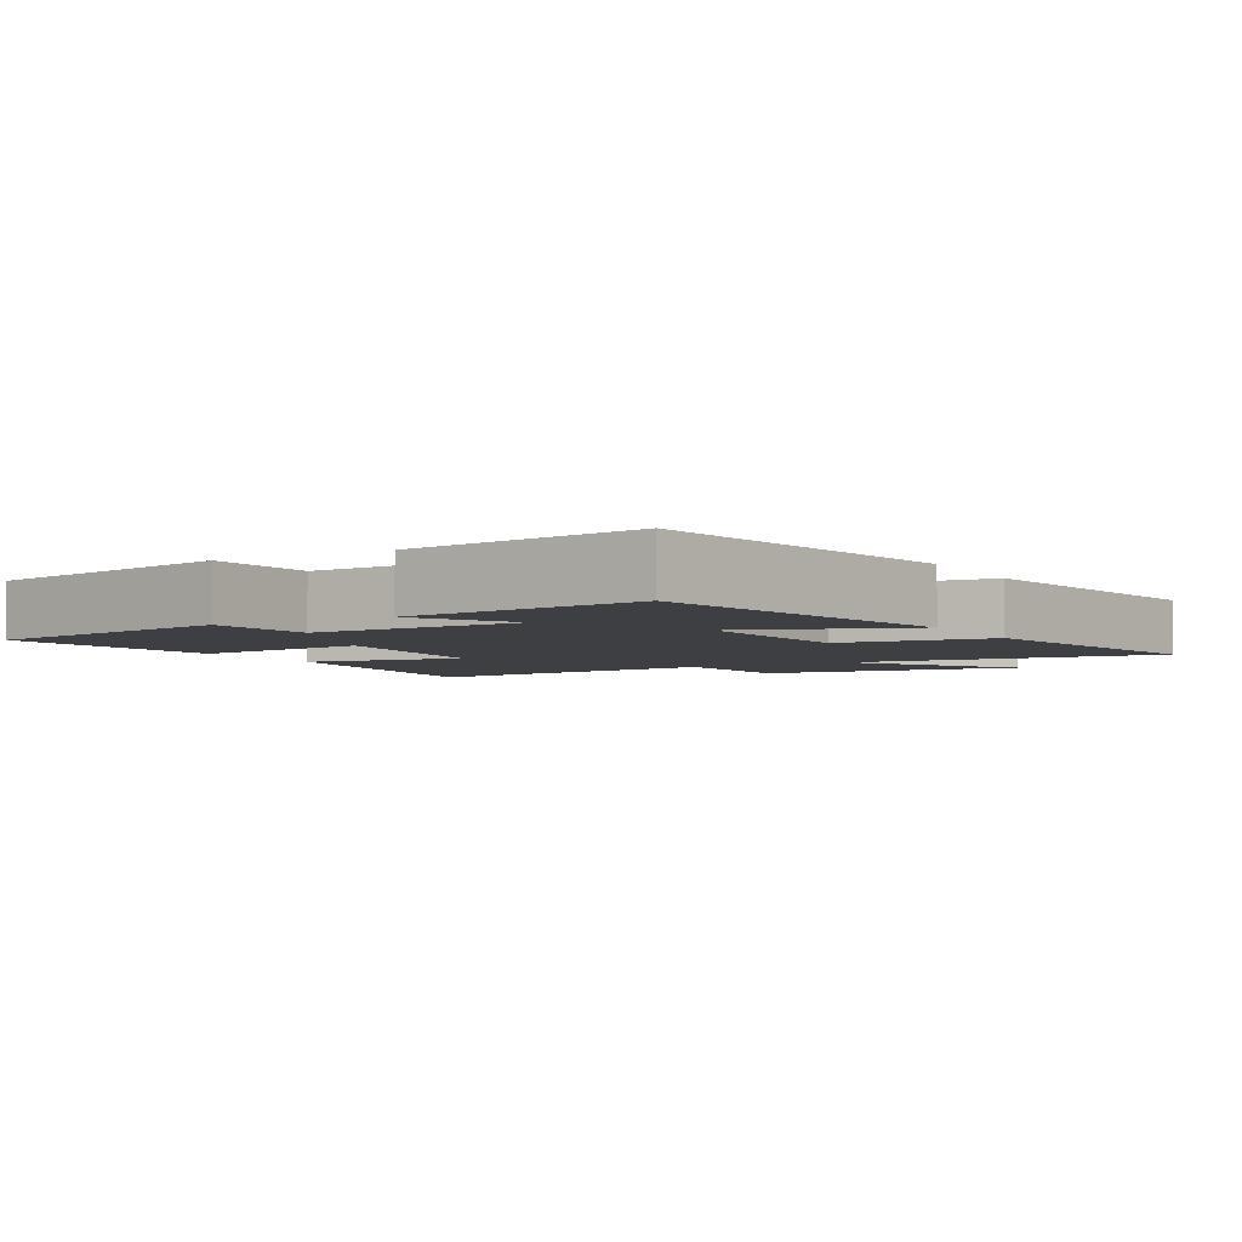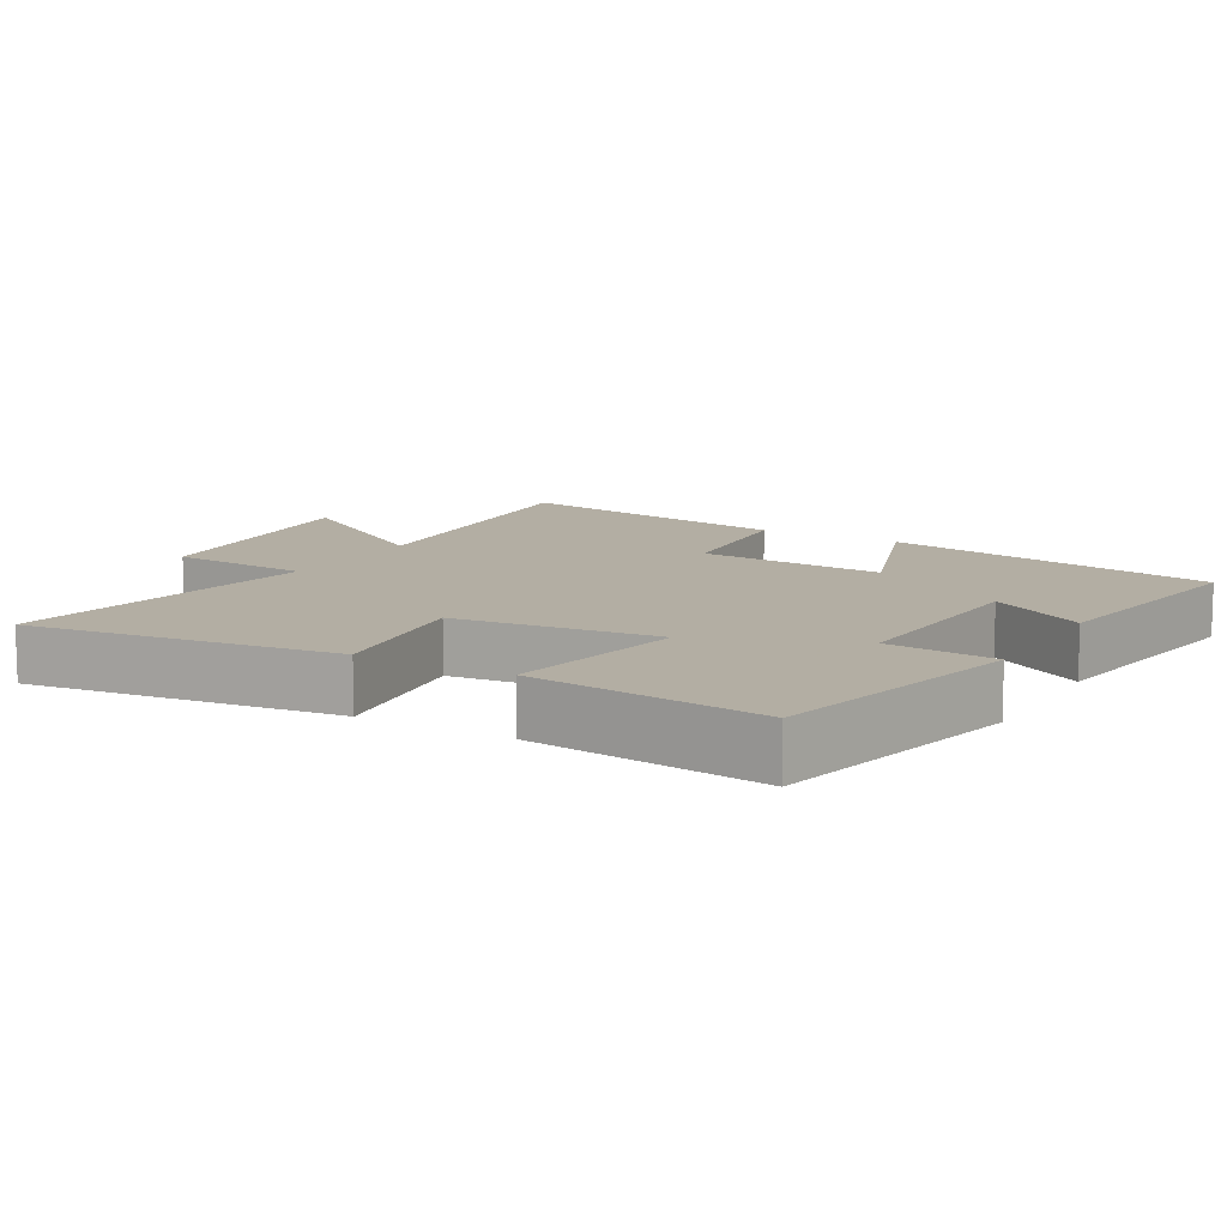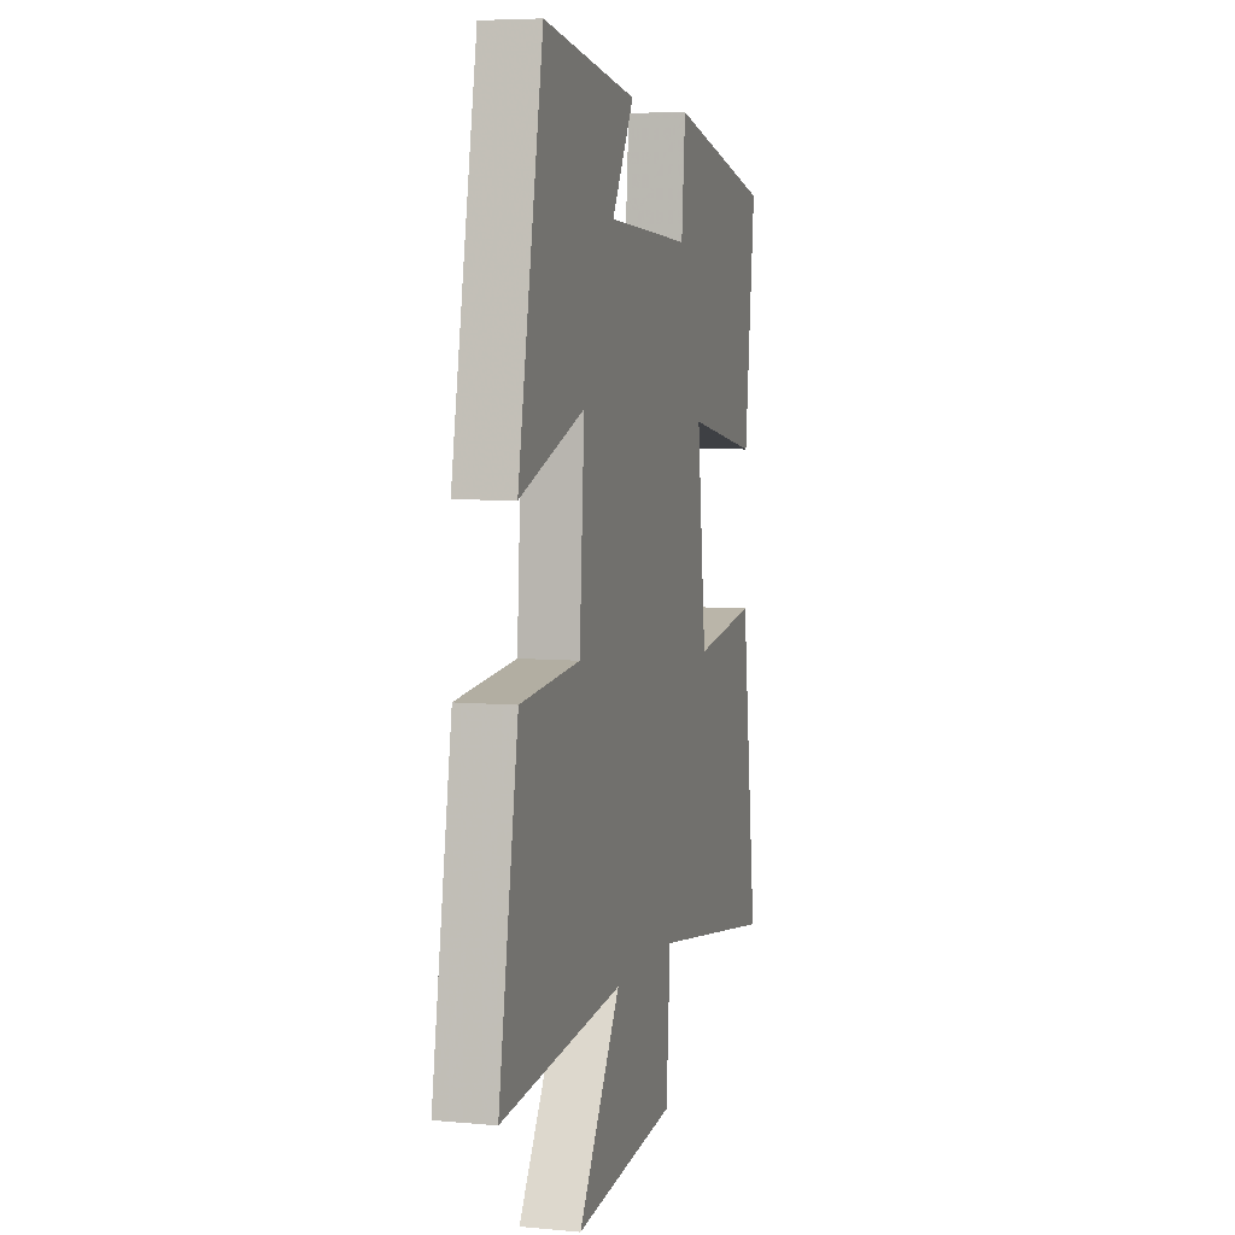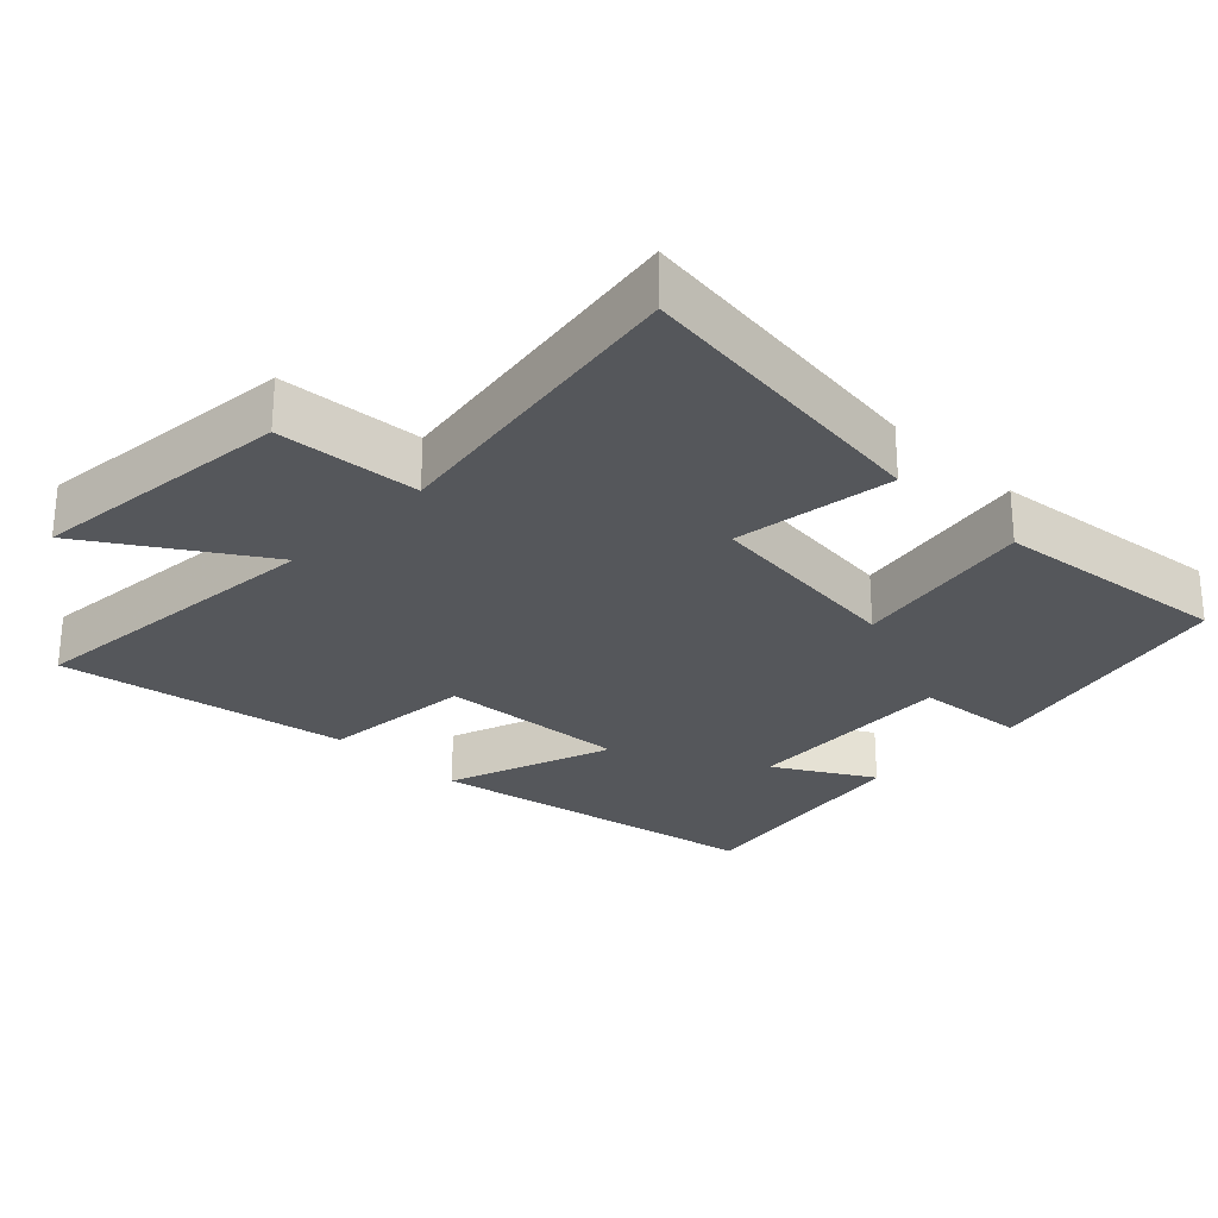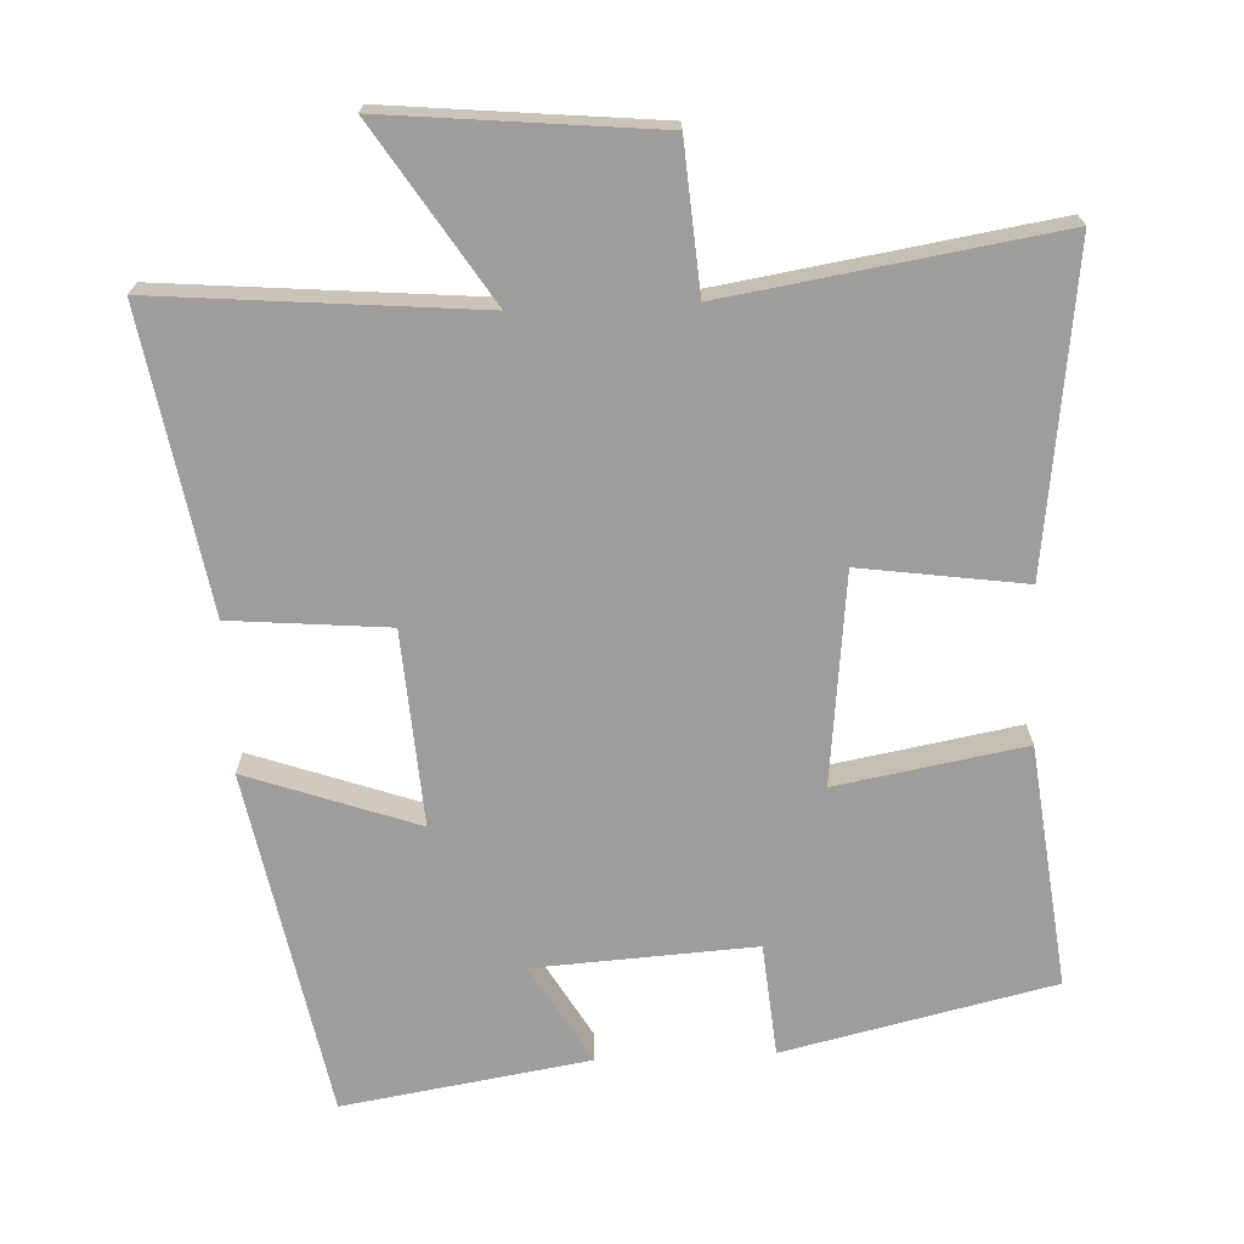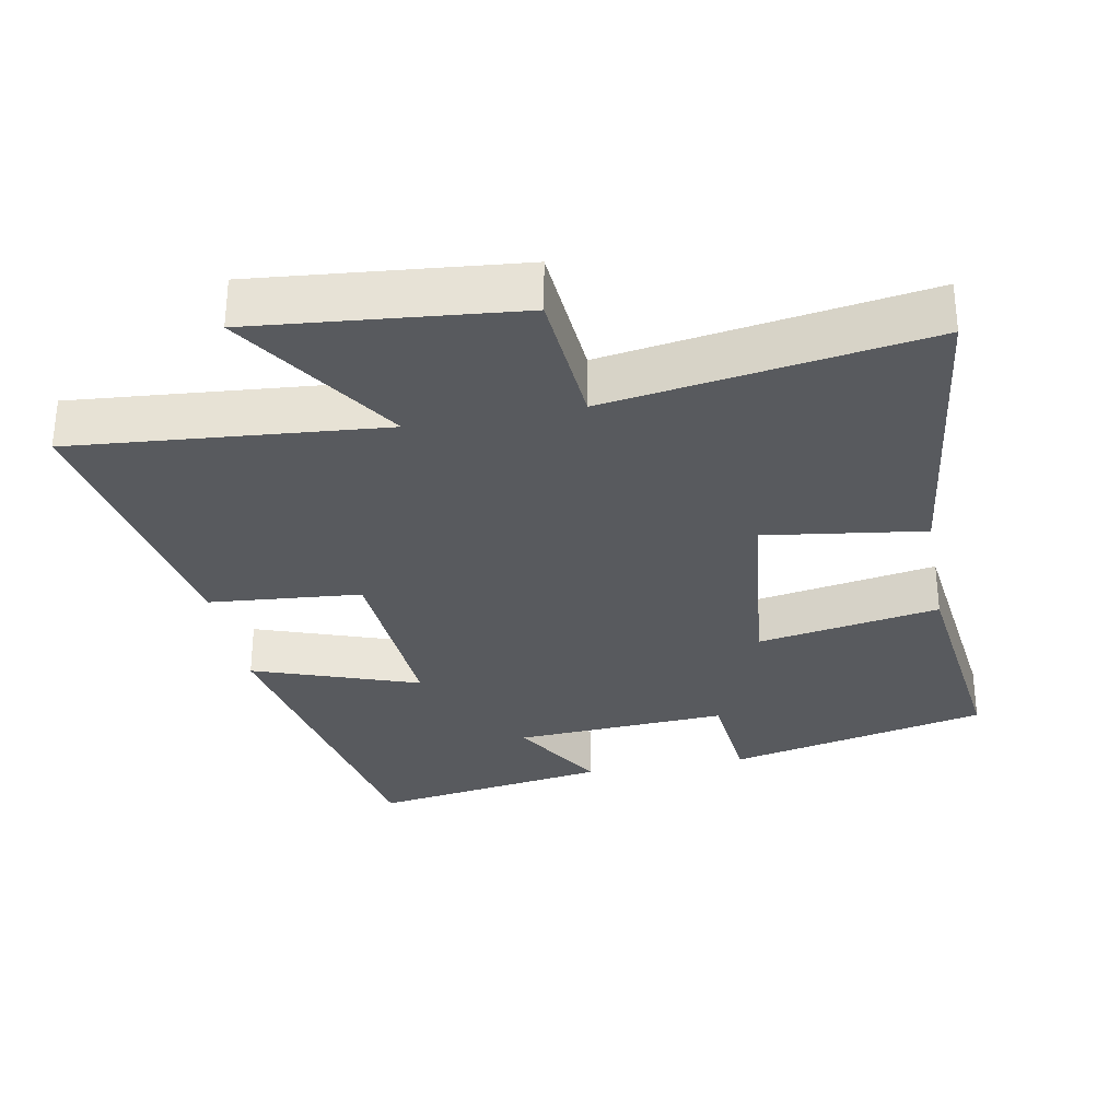
<metadata>
{"format":"obj","ext":"obj","renderer":"f3d","projection":"perspective","resolution":1024,"background":"white","views":[{"elev":-4.1,"azim":29.3,"up":"+Y"},{"elev":10.9,"azim":-60.1,"up":"+Y"},{"elev":6.1,"azim":105.6,"up":"+Z"},{"elev":-27.0,"azim":-134.3,"up":"+Y"},{"elev":-70.4,"azim":-177.5,"up":"+Y"},{"elev":-31.0,"azim":-169.3,"up":"+Y"}]}
</metadata>
<code>
v 0.409 0.07 0.554
v 0.5 0.07 0.076
v 0.265 0.07 0.159
v 0.283 0.07 -0.109
v 0.5 0.07 -0.128
v 0.571 0.07 -0.538
v 0.13 0.07 -0.5
v 0.283 0.07 -0.738
v -0.089 0.07 -0.702
v -0.104 0.07 -0.5
v -0.556 0.07 -0.571
v -0.5 0.07 -0.131
v -0.273 0.07 -0.163
v -0.241 0.07 0.127
v -0.5 0.07 0.081
v -0.539 0.07 0.415
v -0.168 0.07 0.5
v -0.154 0.07 0.345
v 0.15 0.07 0.363
v 0.07 0.07 0.5
v 0.409 0 0.554
v 0.5 0 0.076
v 0.265 0 0.159
v 0.283 0 -0.109
v 0.5 0 -0.128
v 0.571 0 -0.538
v 0.13 0 -0.5
v 0.283 0 -0.738
v -0.089 0 -0.702
v -0.104 0 -0.5
v -0.556 0 -0.571
v -0.5 0 -0.131
v -0.273 0 -0.163
v -0.241 0 0.127
v -0.5 0 0.081
v -0.539 0 0.415
v -0.168 0 0.5
v -0.154 0 0.345
v 0.15 0 0.363
v 0.07 0 0.5
f 19 20 1 2
f 18 19 2 3
f 15 16 17 18
f 14 15 18
f 13 14 18 3
f 10 11 12 13
f 10 13 3 4
f 7 8 9 10
f 7 10 4 5
f 5 6 7
f 22 21 40 39
f 23 22 39 38
f 38 37 36 35
f 38 35 34
f 23 38 34 33
f 33 32 31 30
f 24 23 33 30
f 30 29 28 27
f 25 24 30 27
f 27 26 25
f 1 21 22 2
f 2 22 23 3
f 3 23 24 4
f 4 24 25 5
f 5 25 26 6
f 6 26 27 7
f 7 27 28 8
f 8 28 29 9
f 9 29 30 10
f 10 30 31 11
f 11 31 32 12
f 12 32 33 13
f 13 33 34 14
f 14 34 35 15
f 15 35 36 16
f 16 36 37 17
f 17 37 38 18
f 18 38 39 19
f 19 39 40 20
f 20 40 21 1

</code>
